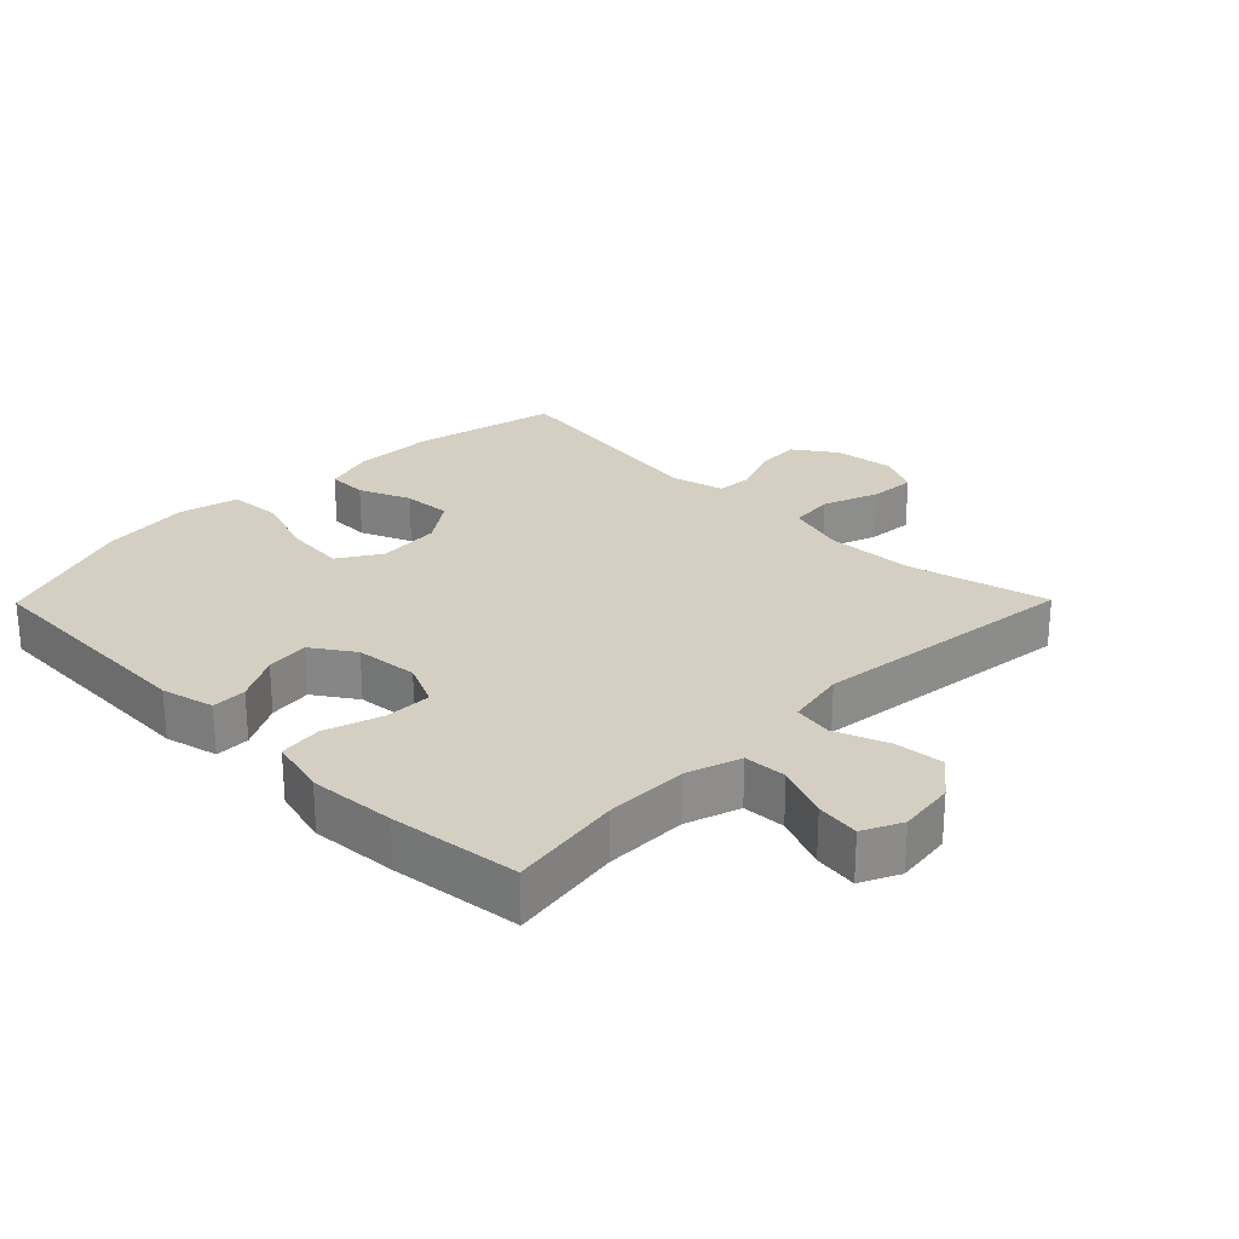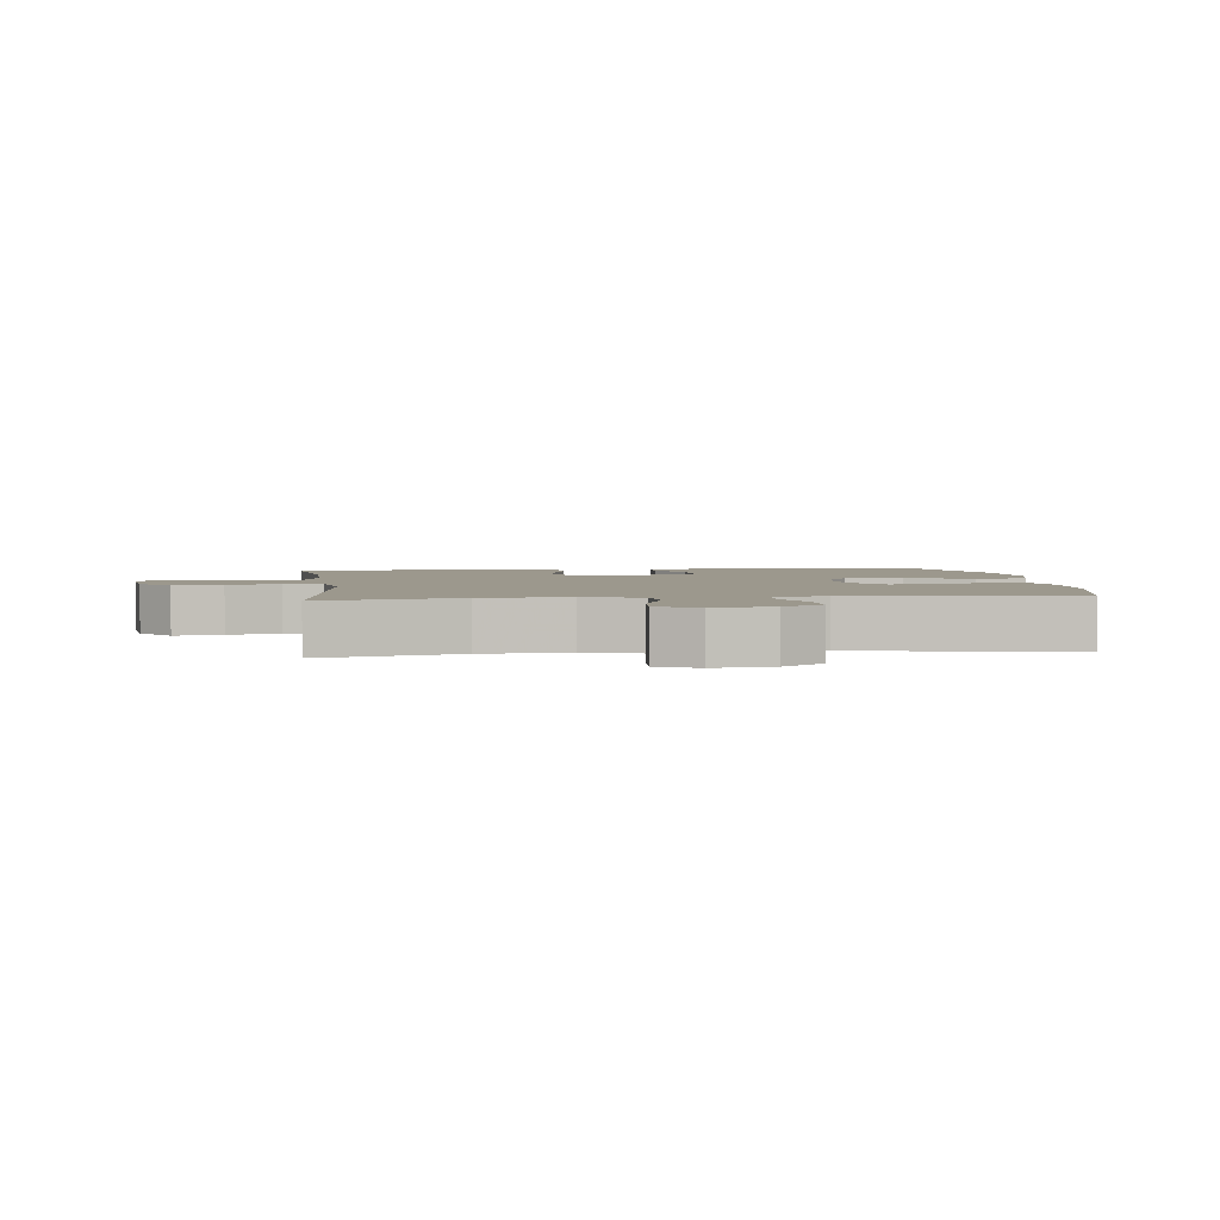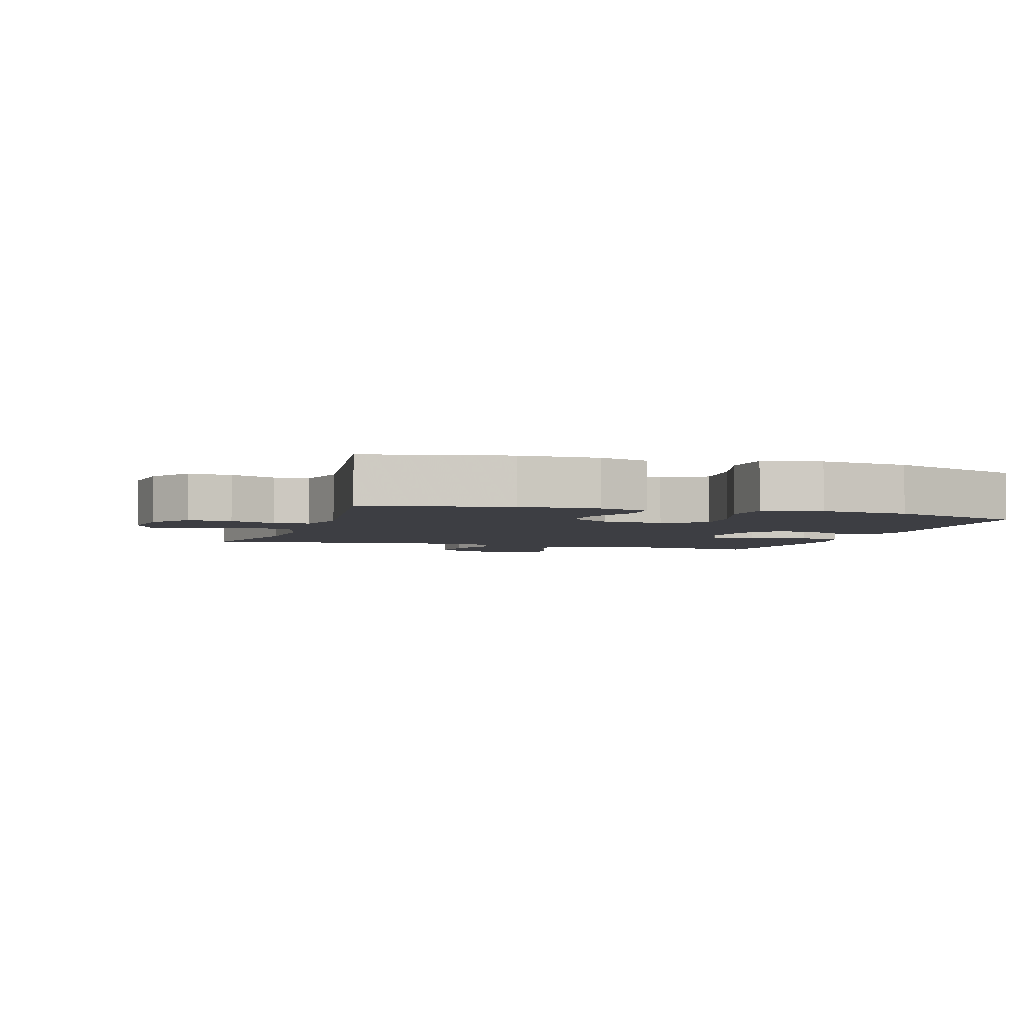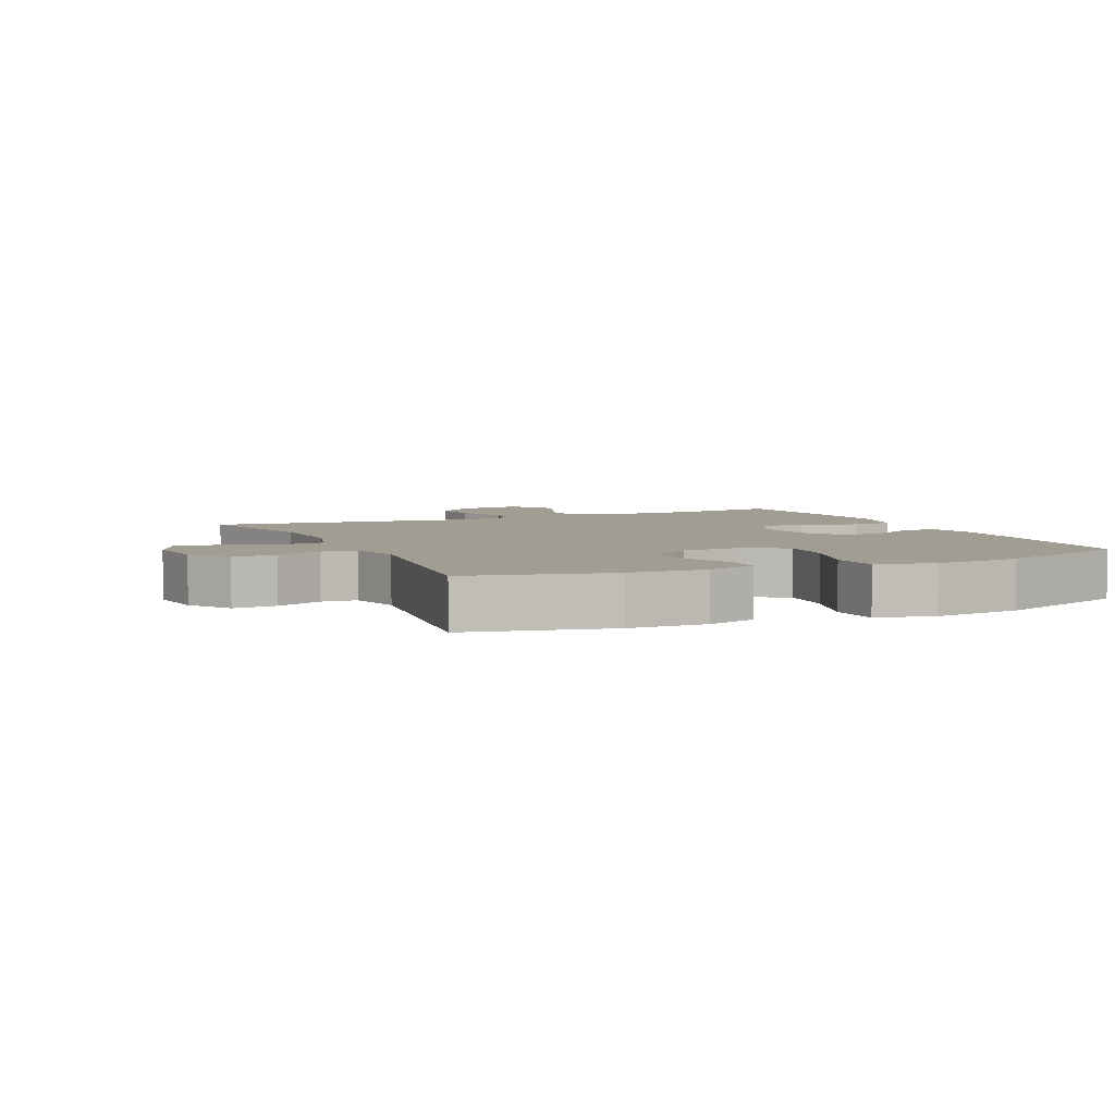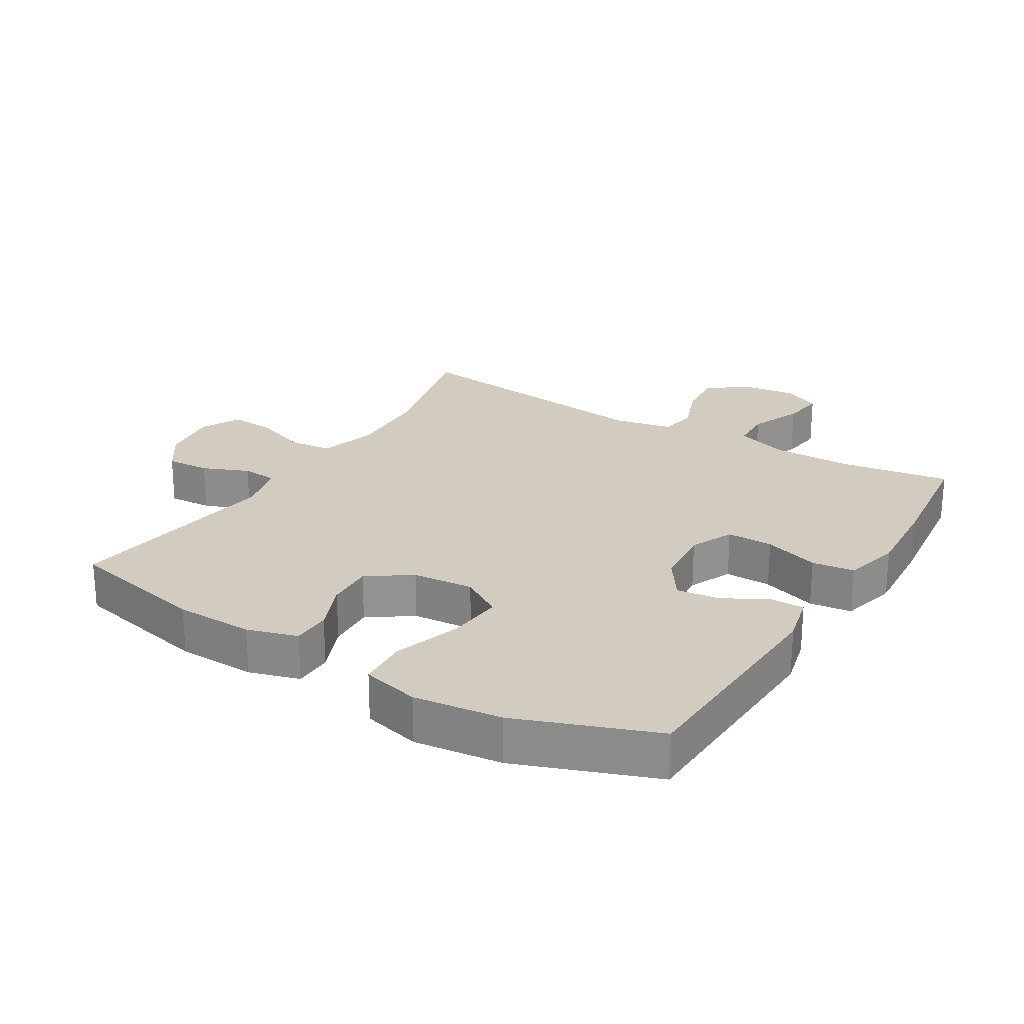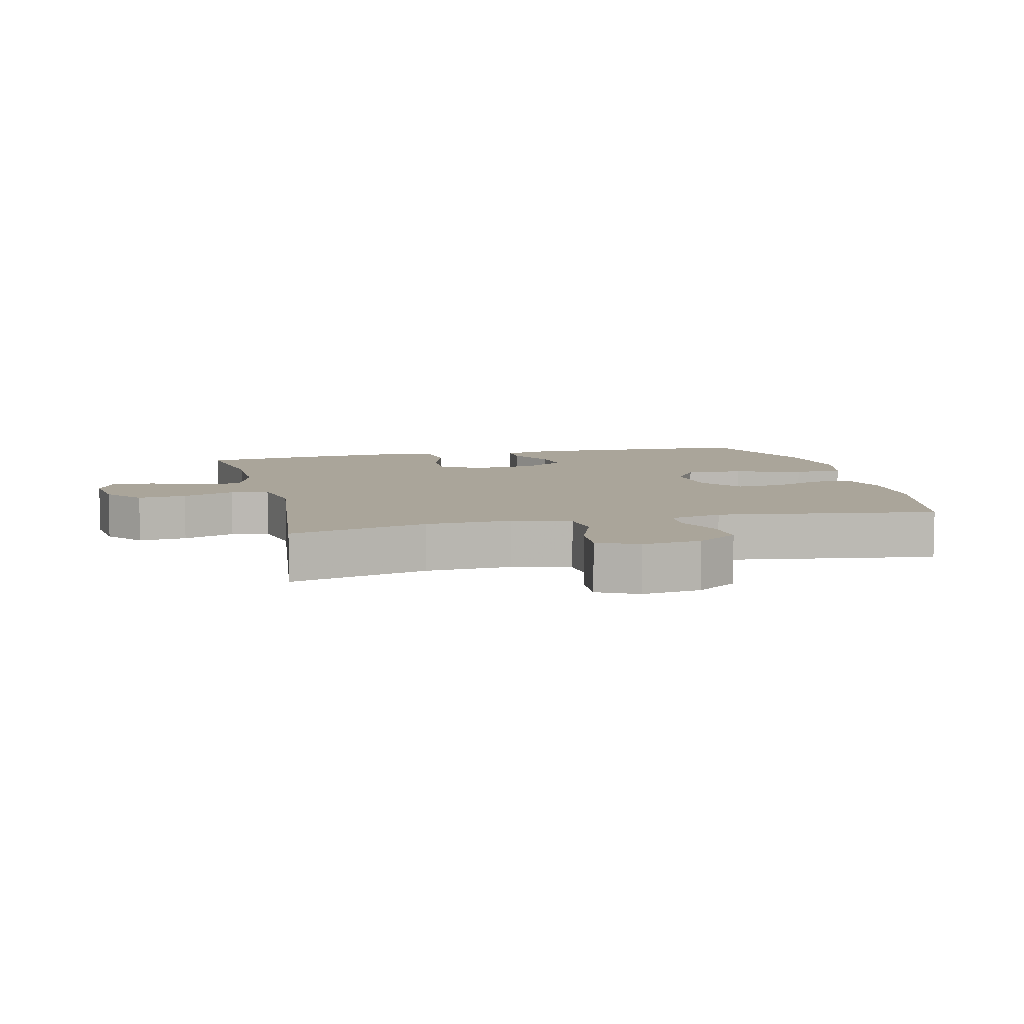
<metadata>
{"format":"obj","ext":"obj","renderer":"f3d","projection":"perspective","resolution":1024,"background":"white","views":[{"elev":25.8,"azim":134.6,"up":"+Y"},{"elev":3.0,"azim":-97.0,"up":"+Y"},{"elev":-3.7,"azim":-17.7,"up":"+Y"},{"elev":4.8,"azim":-24.4,"up":"+Y"},{"elev":24.0,"azim":31.3,"up":"+Y"},{"elev":7.6,"azim":-103.6,"up":"+Y"}]}
</metadata>
<code>
v -0.5 0.07 -0.5
v -0.448 0.07 -0.289
v -0.443 0.07 -0.158
v -0.469 0.07 -0.07
v -0.535 0.07 -0.063
v -0.618 0.07 -0.094
v -0.687 0.07 -0.099
v -0.717 0.07 -0.038
v -0.706 0.07 0.052
v -0.663 0.07 0.115
v -0.596 0.07 0.111
v -0.525 0.07 0.082
v -0.471 0.07 0.086
v -0.451 0.07 0.166
v -0.5 0.07 0.5
v -0.283 0.07 0.549
v -0.163 0.07 0.552
v -0.086 0.07 0.529
v -0.085 0.07 0.469
v -0.117 0.07 0.392
v -0.121 0.07 0.319
v -0.055 0.07 0.273
v 0.039 0.07 0.265
v 0.103 0.07 0.305
v 0.095 0.07 0.392
v 0.061 0.07 0.495
v 0.066 0.07 0.572
v 0.154 0.07 0.594
v 0.289 0.07 0.578
v 0.5 0.07 0.5
v 0.515 0.07 0.146
v 0.496 0.07 0.067
v 0.444 0.07 0.068
v 0.375 0.07 0.105
v 0.31 0.07 0.113
v 0.268 0.07 0.05
v 0.259 0.07 -0.044
v 0.289 0.07 -0.11
v 0.36 0.07 -0.109
v 0.445 0.07 -0.081
v 0.51 0.07 -0.089
v 0.532 0.07 -0.176
v 0.523 0.07 -0.306
v 0.5 0.07 -0.5
v 0.332 0.07 -0.474
v 0.208 0.07 -0.474
v 0.127 0.07 -0.501
v 0.124 0.07 -0.565
v 0.157 0.07 -0.645
v 0.166 0.07 -0.71
v 0.108 0.07 -0.738
v 0.023 0.07 -0.727
v -0.035 0.07 -0.681
v -0.028 0.07 -0.607
v 0.002 0.07 -0.527
v -0.008 0.07 -0.469
v -0.098 0.07 -0.451
v -0.5 0 -0.5
v -0.448 0 -0.289
v -0.443 0 -0.158
v -0.469 0 -0.07
v -0.535 0 -0.063
v -0.618 0 -0.094
v -0.687 0 -0.099
v -0.717 0 -0.038
v -0.706 0 0.052
v -0.663 0 0.115
v -0.596 0 0.111
v -0.525 0 0.082
v -0.471 0 0.086
v -0.451 0 0.166
v -0.5 0 0.5
v -0.283 0 0.549
v -0.163 0 0.552
v -0.086 0 0.529
v -0.085 0 0.469
v -0.117 0 0.392
v -0.121 0 0.319
v -0.055 0 0.273
v 0.039 0 0.265
v 0.103 0 0.305
v 0.095 0 0.392
v 0.061 0 0.495
v 0.066 0 0.572
v 0.154 0 0.594
v 0.289 0 0.578
v 0.5 0 0.5
v 0.515 0 0.146
v 0.496 0 0.067
v 0.444 0 0.068
v 0.375 0 0.105
v 0.31 0 0.113
v 0.268 0 0.05
v 0.259 0 -0.044
v 0.289 0 -0.11
v 0.36 0 -0.109
v 0.445 0 -0.081
v 0.51 0 -0.089
v 0.532 0 -0.176
v 0.523 0 -0.306
v 0.5 0 -0.5
v 0.332 0 -0.474
v 0.208 0 -0.474
v 0.127 0 -0.501
v 0.124 0 -0.565
v 0.157 0 -0.645
v 0.166 0 -0.71
v 0.108 0 -0.738
v 0.023 0 -0.727
v -0.035 0 -0.681
v -0.028 0 -0.607
v 0.002 0 -0.527
v -0.008 0 -0.469
v -0.098 0 -0.451
f 52 53 54 55
f 50 51 52 55
f 48 49 50 55
f 47 48 55 56
f 46 47 56
f 45 46 56 57
f 43 44 45
f 42 43 45 57
f 39 40 41 42
f 38 39 42 57
f 31 32 33 34
f 31 34 35
f 30 31 35
f 29 30 35 36
f 25 26 27 28
f 24 25 28 29
f 17 18 19 20
f 17 20 21
f 14 15 16 17
f 13 14 17 21
f 9 10 11 12
f 9 12 13
f 8 9 13
f 5 6 7 8
f 4 5 8 13
f 3 4 13 21
f 38 57 1 2
f 37 38 2 3
f 24 29 36 37
f 23 24 37 3
f 22 23 3
f 3 21 22
f 112 111 110 109
f 112 109 108 107
f 112 107 106 105
f 113 112 105 104
f 113 104 103
f 114 113 103 102
f 102 101 100
f 114 102 100 99
f 99 98 97 96
f 114 99 96 95
f 91 90 89 88
f 92 91 88
f 92 88 87
f 93 92 87 86
f 85 84 83 82
f 86 85 82 81
f 77 76 75 74
f 78 77 74
f 74 73 72 71
f 78 74 71 70
f 69 68 67 66
f 70 69 66
f 70 66 65
f 65 64 63 62
f 70 65 62 61
f 78 70 61 60
f 59 58 114 95
f 60 59 95 94
f 94 93 86 81
f 60 94 81 80
f 60 80 79
f 79 78 60
f 1 58 59 2
f 2 59 60 3
f 3 60 61 4
f 4 61 62 5
f 5 62 63 6
f 6 63 64 7
f 7 64 65 8
f 8 65 66 9
f 9 66 67 10
f 10 67 68 11
f 11 68 69 12
f 12 69 70 13
f 13 70 71 14
f 14 71 72 15
f 15 72 73 16
f 16 73 74 17
f 17 74 75 18
f 18 75 76 19
f 19 76 77 20
f 20 77 78 21
f 21 78 79 22
f 22 79 80 23
f 23 80 81 24
f 24 81 82 25
f 25 82 83 26
f 26 83 84 27
f 27 84 85 28
f 28 85 86 29
f 29 86 87 30
f 30 87 88 31
f 31 88 89 32
f 32 89 90 33
f 33 90 91 34
f 34 91 92 35
f 35 92 93 36
f 36 93 94 37
f 37 94 95 38
f 38 95 96 39
f 39 96 97 40
f 40 97 98 41
f 41 98 99 42
f 42 99 100 43
f 43 100 101 44
f 44 101 102 45
f 45 102 103 46
f 46 103 104 47
f 47 104 105 48
f 48 105 106 49
f 49 106 107 50
f 50 107 108 51
f 51 108 109 52
f 52 109 110 53
f 53 110 111 54
f 54 111 112 55
f 55 112 113 56
f 56 113 114 57
f 57 114 58 1

</code>
